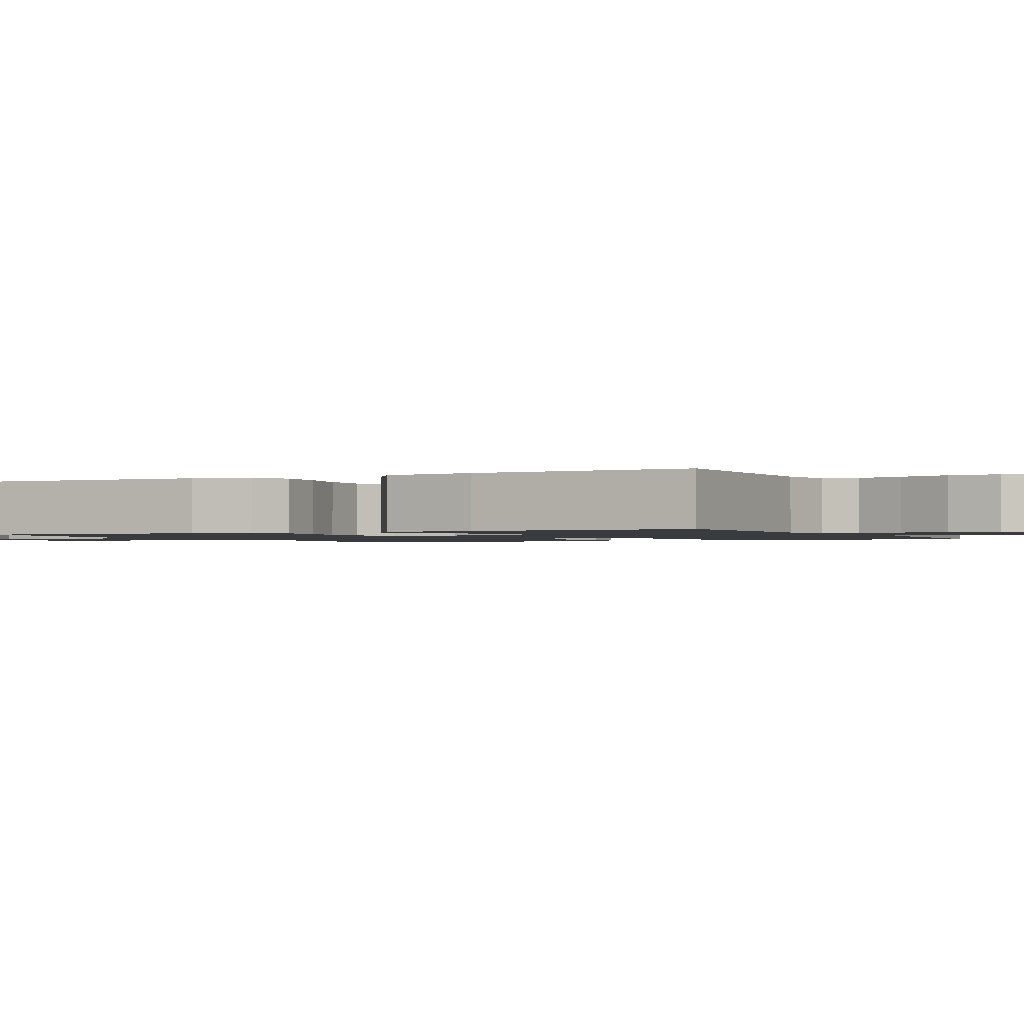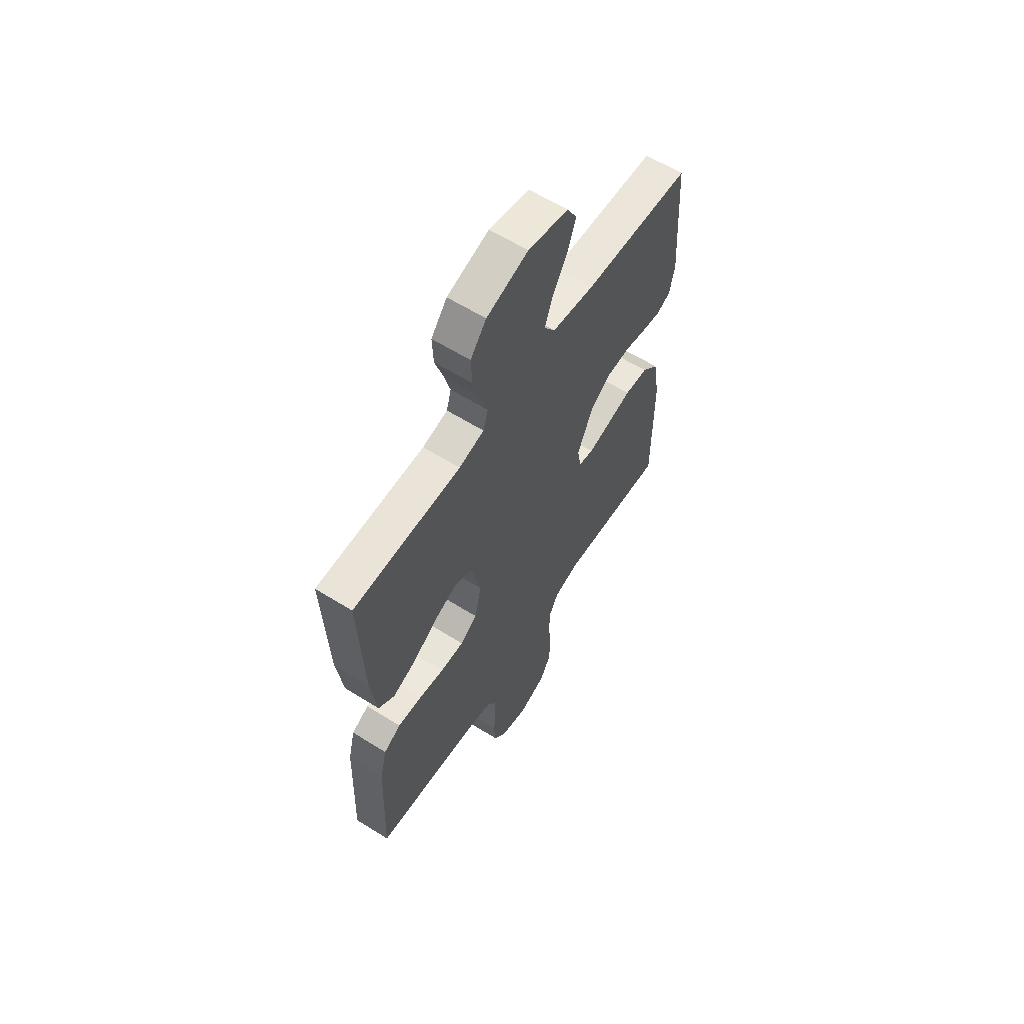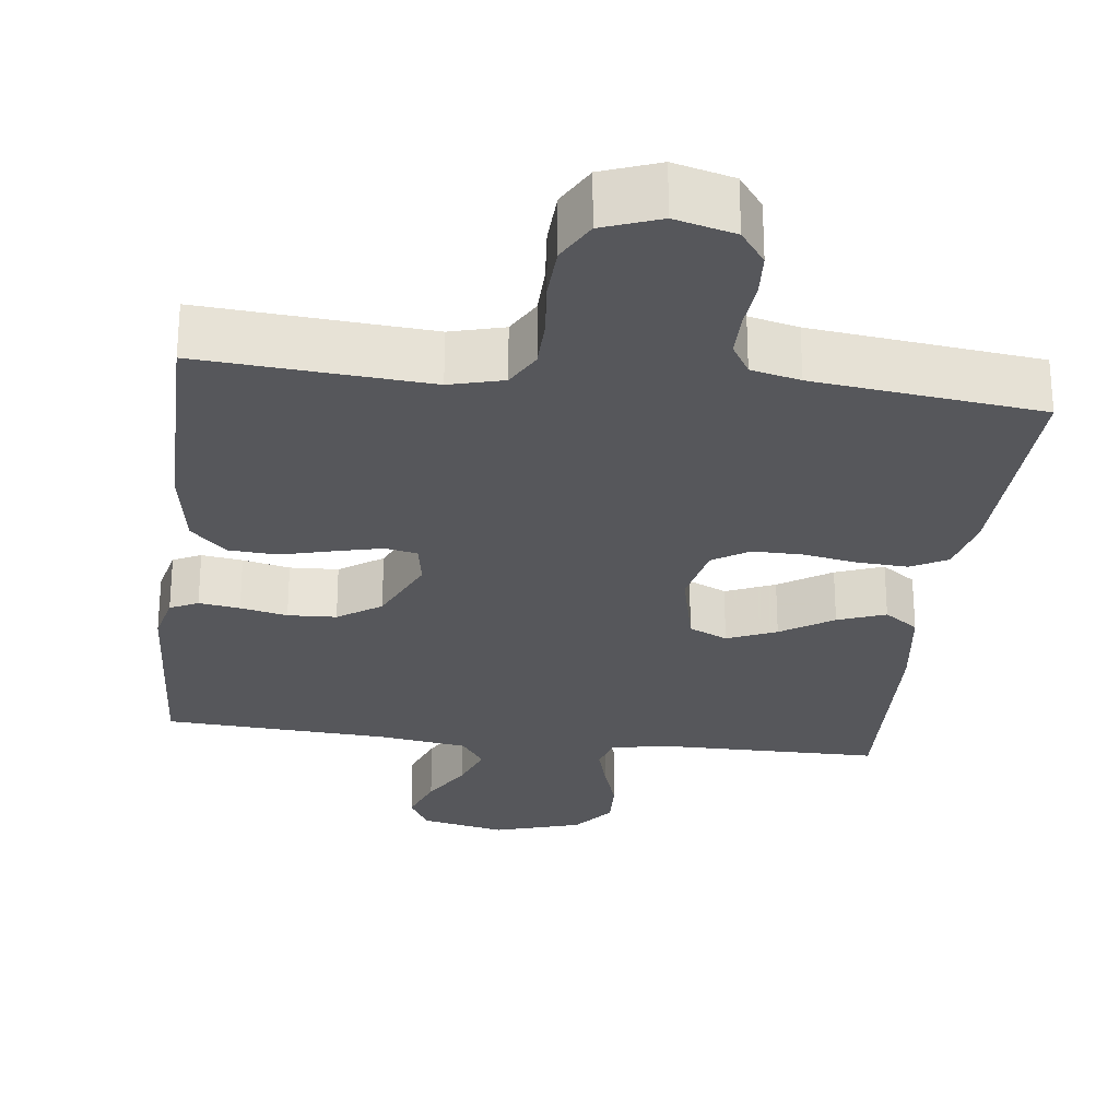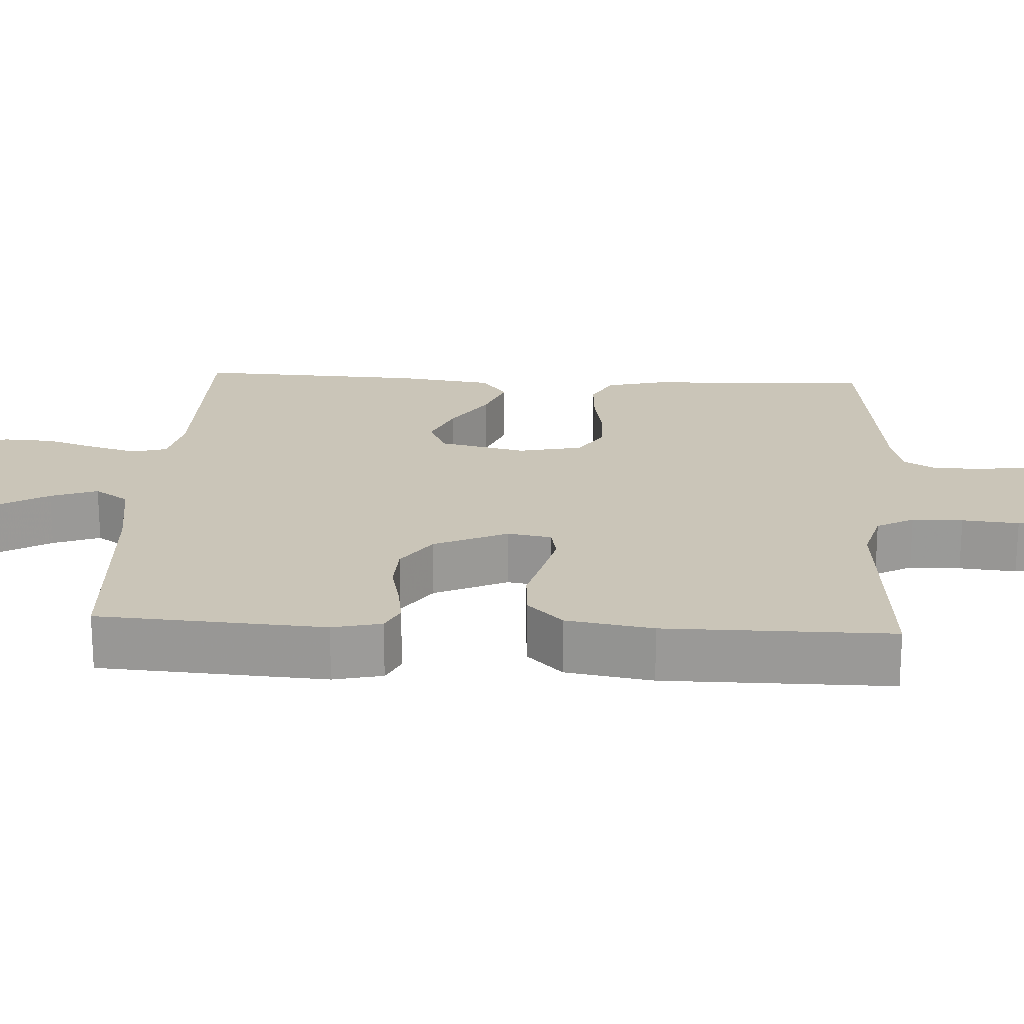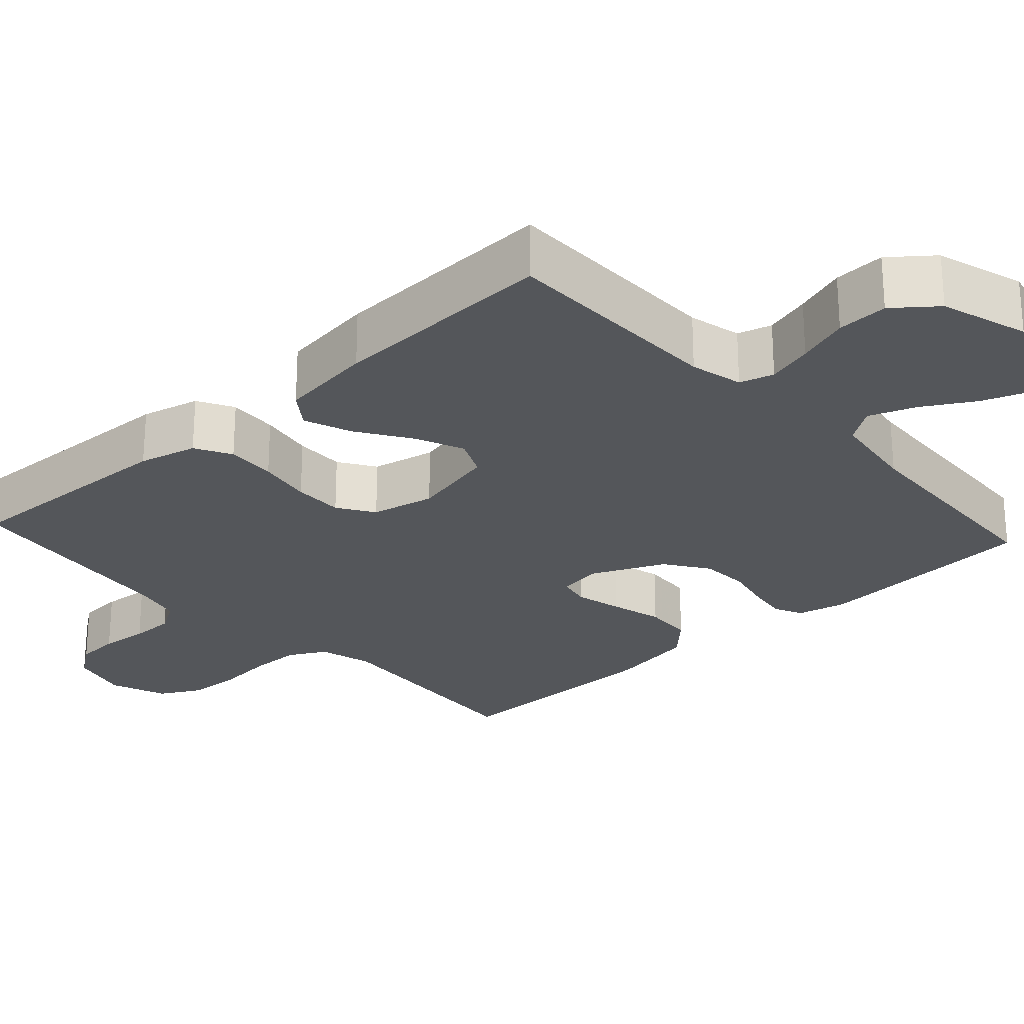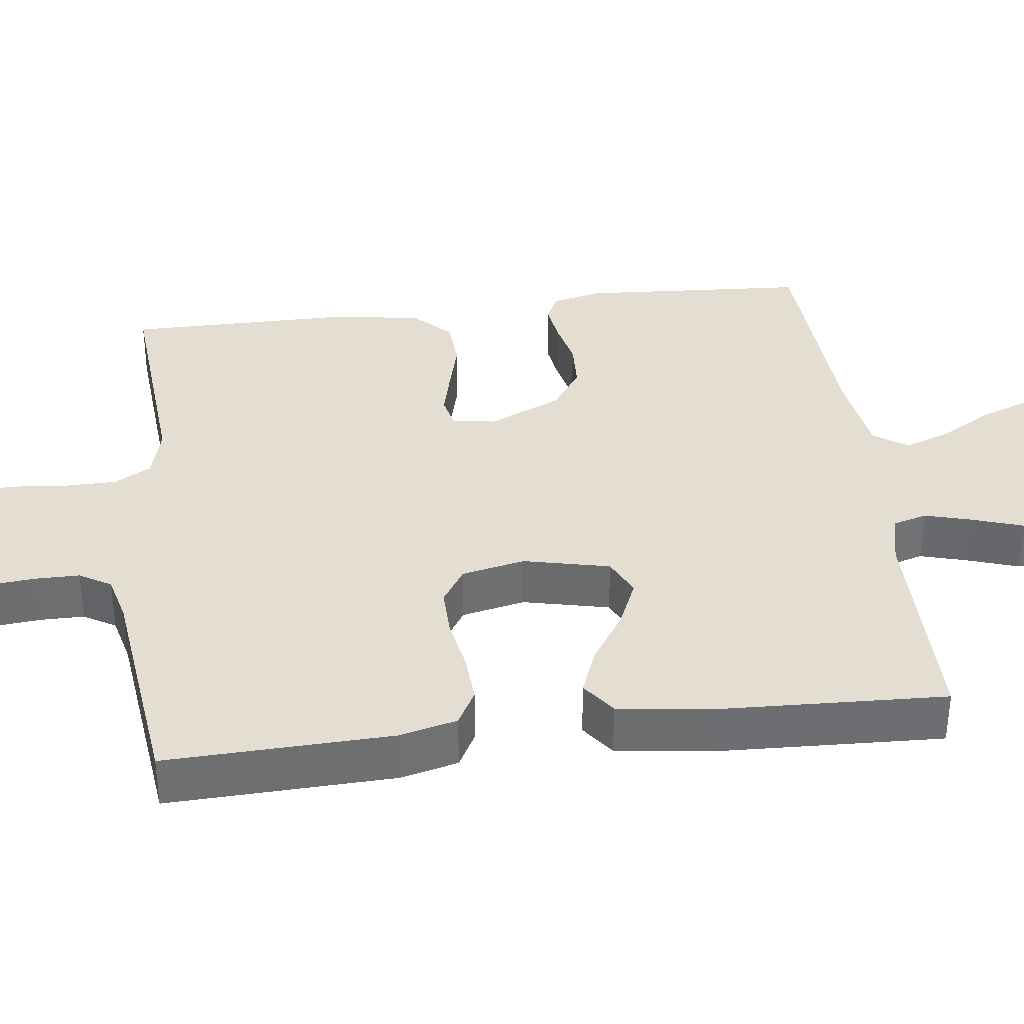
<metadata>
{"format":"obj","ext":"obj","renderer":"f3d","projection":"perspective","resolution":1024,"background":"white","views":[{"elev":-1.3,"azim":-63.2,"up":"+Y"},{"elev":60.9,"azim":-57.5,"up":"+Z"},{"elev":-27.1,"azim":173.0,"up":"+Y"},{"elev":20.5,"azim":93.2,"up":"+Y"},{"elev":-25.5,"azim":-47.5,"up":"+Y"},{"elev":36.0,"azim":-97.1,"up":"+Y"}]}
</metadata>
<code>
v 0.5 0.07 0.5
v 0.519 0.07 0.2
v 0.504 0.07 0.135
v 0.467 0.07 0.117
v 0.413 0.07 0.125
v 0.351 0.07 0.139
v 0.287 0.07 0.136
v 0.23 0.07 0.097
v 0.186 0.07 0
v 0.196 0.07 -0.058
v 0.238 0.07 -0.067
v 0.3 0.07 -0.052
v 0.369 0.07 -0.034
v 0.434 0.07 -0.038
v 0.481 0.07 -0.085
v 0.5 0.07 -0.2
v 0.5 0.07 -0.5
v 0.2 0.07 -0.477
v 0.129 0.07 -0.496
v 0.102 0.07 -0.545
v 0.101 0.07 -0.612
v 0.108 0.07 -0.687
v 0.105 0.07 -0.758
v 0.075 0.07 -0.813
v 0 0.07 -0.841
v -0.079 0.07 -0.82
v -0.112 0.07 -0.775
v -0.116 0.07 -0.716
v -0.11 0.07 -0.652
v -0.11 0.07 -0.594
v -0.135 0.07 -0.552
v -0.2 0.07 -0.536
v -0.5 0.07 -0.5
v -0.489 0.07 -0.2
v -0.47 0.07 -0.123
v -0.422 0.07 -0.097
v -0.356 0.07 -0.101
v -0.284 0.07 -0.114
v -0.218 0.07 -0.115
v -0.17 0.07 -0.084
v -0.152 0.07 0
v -0.178 0.07 0.114
v -0.229 0.07 0.138
v -0.294 0.07 0.11
v -0.363 0.07 0.065
v -0.426 0.07 0.041
v -0.471 0.07 0.074
v -0.488 0.07 0.2
v -0.5 0.07 0.5
v -0.2 0.07 0.501
v -0.13 0.07 0.517
v -0.117 0.07 0.562
v -0.134 0.07 0.623
v -0.157 0.07 0.692
v -0.16 0.07 0.76
v -0.116 0.07 0.815
v 0 0.07 0.85
v 0.112 0.07 0.825
v 0.139 0.07 0.776
v 0.115 0.07 0.711
v 0.075 0.07 0.643
v 0.052 0.07 0.581
v 0.083 0.07 0.536
v 0.2 0.07 0.518
v 0.5 0 0.5
v 0.519 0 0.2
v 0.504 0 0.135
v 0.467 0 0.117
v 0.413 0 0.125
v 0.351 0 0.139
v 0.287 0 0.136
v 0.23 0 0.097
v 0.186 0 0
v 0.196 0 -0.058
v 0.238 0 -0.067
v 0.3 0 -0.052
v 0.369 0 -0.034
v 0.434 0 -0.038
v 0.481 0 -0.085
v 0.5 0 -0.2
v 0.5 0 -0.5
v 0.2 0 -0.477
v 0.129 0 -0.496
v 0.102 0 -0.545
v 0.101 0 -0.612
v 0.108 0 -0.687
v 0.105 0 -0.758
v 0.075 0 -0.813
v 0 0 -0.841
v -0.079 0 -0.82
v -0.112 0 -0.775
v -0.116 0 -0.716
v -0.11 0 -0.652
v -0.11 0 -0.594
v -0.135 0 -0.552
v -0.2 0 -0.536
v -0.5 0 -0.5
v -0.489 0 -0.2
v -0.47 0 -0.123
v -0.422 0 -0.097
v -0.356 0 -0.101
v -0.284 0 -0.114
v -0.218 0 -0.115
v -0.17 0 -0.084
v -0.152 0 0
v -0.178 0 0.114
v -0.229 0 0.138
v -0.294 0 0.11
v -0.363 0 0.065
v -0.426 0 0.041
v -0.471 0 0.074
v -0.488 0 0.2
v -0.5 0 0.5
v -0.2 0 0.501
v -0.13 0 0.517
v -0.117 0 0.562
v -0.134 0 0.623
v -0.157 0 0.692
v -0.16 0 0.76
v -0.116 0 0.815
v 0 0 0.85
v 0.112 0 0.825
v 0.139 0 0.776
v 0.115 0 0.711
v 0.075 0 0.643
v 0.052 0 0.581
v 0.083 0 0.536
v 0.2 0 0.518
f 58 59 60 61
f 58 61 62
f 57 58 62
f 56 57 62
f 53 54 55 56
f 52 53 56 62
f 51 52 62 63
f 47 48 49 50
f 44 45 46 47
f 43 44 47 50
f 42 43 50 51
f 35 36 37 38
f 35 38 39
f 32 33 34 35
f 31 32 35 39
f 30 31 39 40
f 26 27 28 29
f 26 29 30
f 21 22 23 24
f 20 21 24 25
f 15 16 17 18
f 15 18 19
f 12 13 14 15
f 11 12 15 19
f 10 11 19 20
f 3 4 5 6
f 1 2 3 6
f 64 1 6 7
f 63 64 7 8
f 41 42 51 63
f 41 63 8 9
f 26 30 40 41
f 20 25 26 41
f 9 10 20 41
f 125 124 123 122
f 126 125 122
f 126 122 121
f 126 121 120
f 120 119 118 117
f 126 120 117 116
f 127 126 116 115
f 114 113 112 111
f 111 110 109 108
f 114 111 108 107
f 115 114 107 106
f 102 101 100 99
f 103 102 99
f 99 98 97 96
f 103 99 96 95
f 104 103 95 94
f 93 92 91 90
f 94 93 90
f 88 87 86 85
f 89 88 85 84
f 82 81 80 79
f 83 82 79
f 79 78 77 76
f 83 79 76 75
f 84 83 75 74
f 70 69 68 67
f 70 67 66 65
f 71 70 65 128
f 72 71 128 127
f 127 115 106 105
f 73 72 127 105
f 105 104 94 90
f 105 90 89 84
f 105 84 74 73
f 1 65 66 2
f 2 66 67 3
f 3 67 68 4
f 4 68 69 5
f 5 69 70 6
f 6 70 71 7
f 7 71 72 8
f 8 72 73 9
f 9 73 74 10
f 10 74 75 11
f 11 75 76 12
f 12 76 77 13
f 13 77 78 14
f 14 78 79 15
f 15 79 80 16
f 16 80 81 17
f 17 81 82 18
f 18 82 83 19
f 19 83 84 20
f 20 84 85 21
f 21 85 86 22
f 22 86 87 23
f 23 87 88 24
f 24 88 89 25
f 25 89 90 26
f 26 90 91 27
f 27 91 92 28
f 28 92 93 29
f 29 93 94 30
f 30 94 95 31
f 31 95 96 32
f 32 96 97 33
f 33 97 98 34
f 34 98 99 35
f 35 99 100 36
f 36 100 101 37
f 37 101 102 38
f 38 102 103 39
f 39 103 104 40
f 40 104 105 41
f 41 105 106 42
f 42 106 107 43
f 43 107 108 44
f 44 108 109 45
f 45 109 110 46
f 46 110 111 47
f 47 111 112 48
f 48 112 113 49
f 49 113 114 50
f 50 114 115 51
f 51 115 116 52
f 52 116 117 53
f 53 117 118 54
f 54 118 119 55
f 55 119 120 56
f 56 120 121 57
f 57 121 122 58
f 58 122 123 59
f 59 123 124 60
f 60 124 125 61
f 61 125 126 62
f 62 126 127 63
f 63 127 128 64
f 64 128 65 1

</code>
